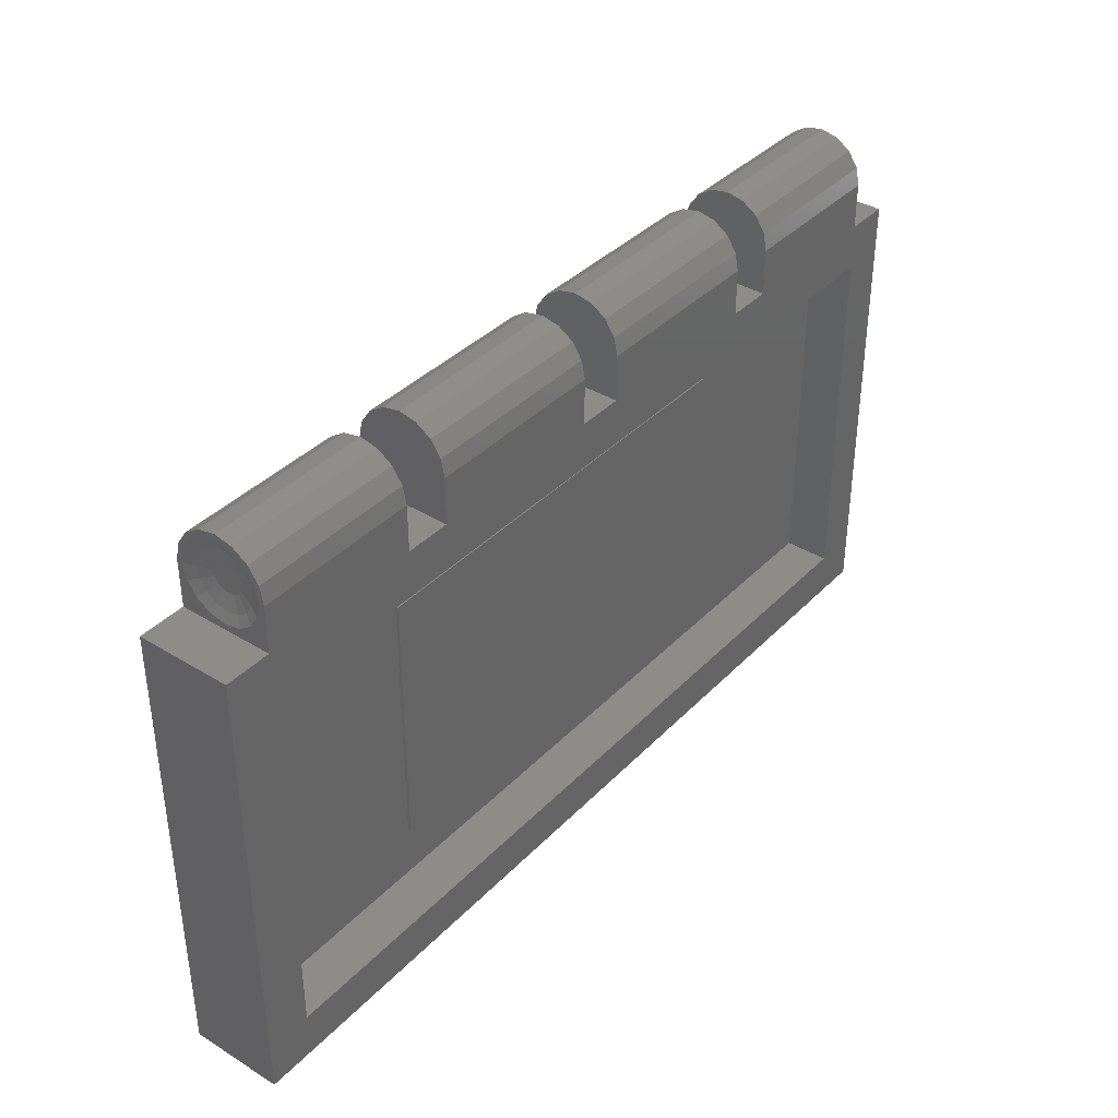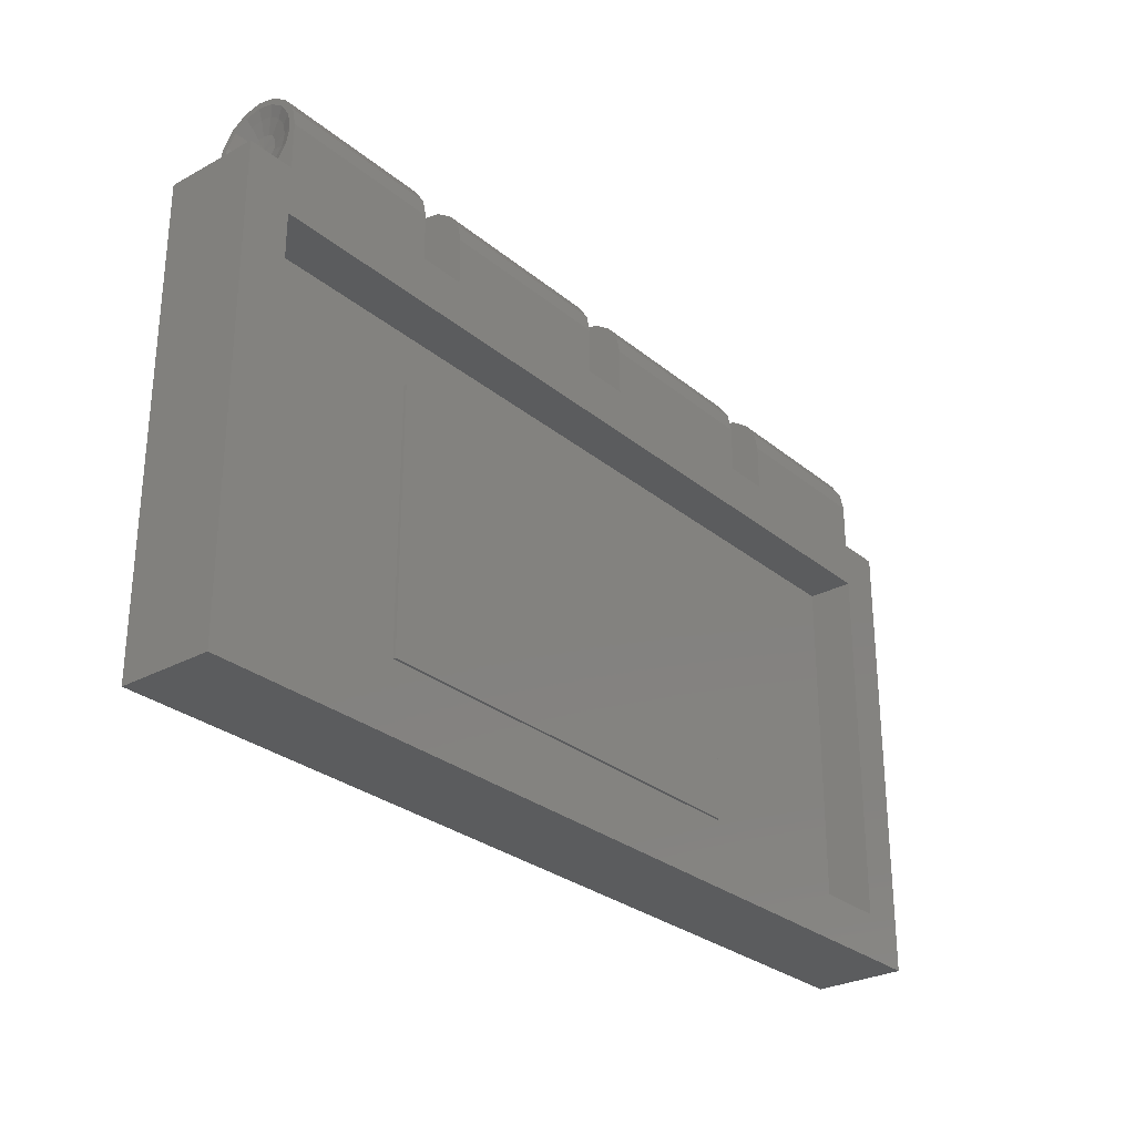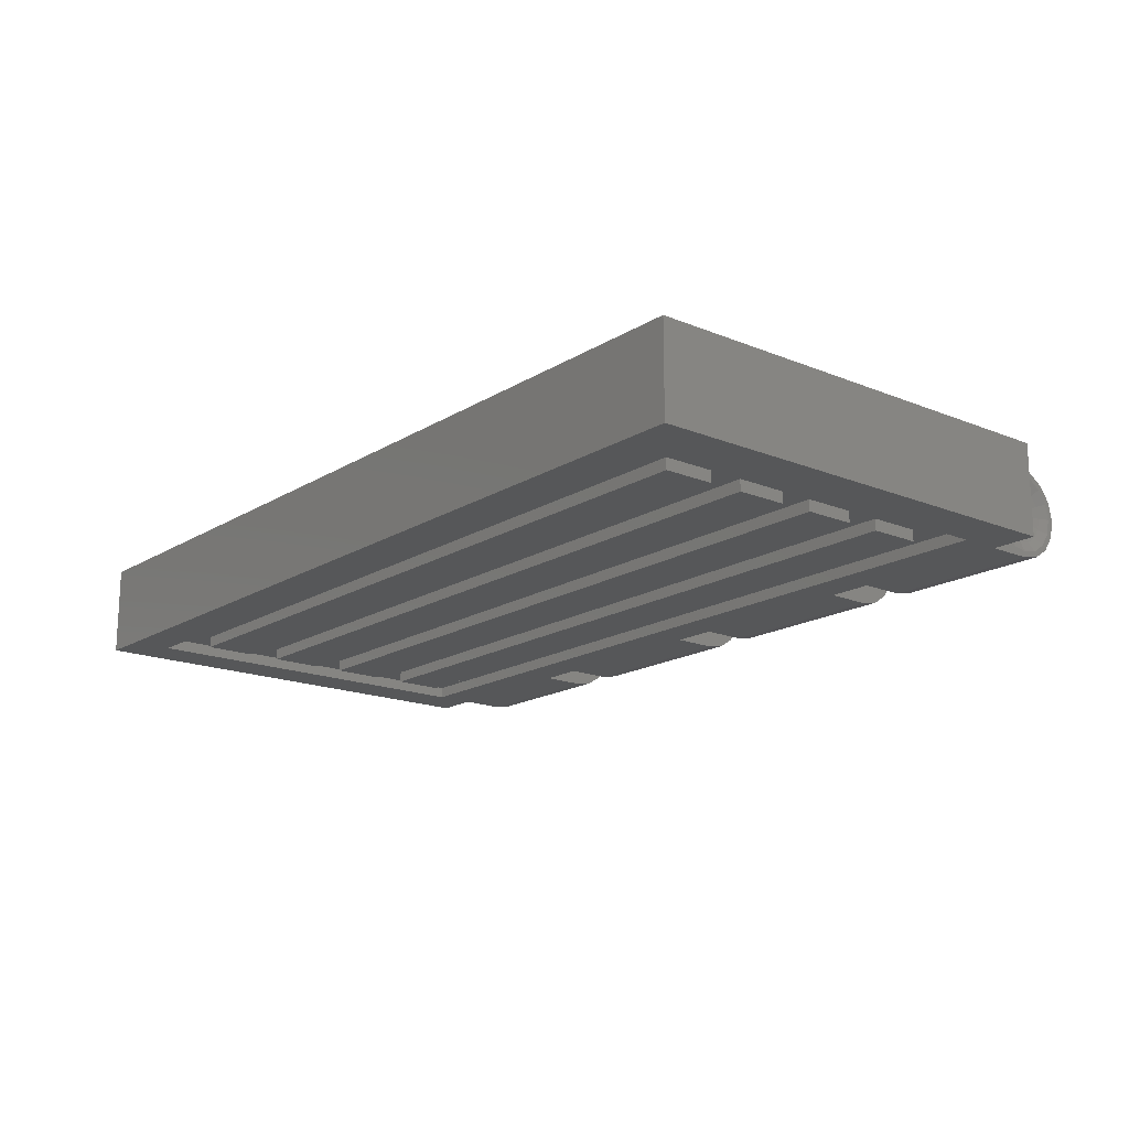
<metadata>
{"format":"stl","ext":"stl","renderer":"f3d","projection":"perspective","resolution":1024,"background":"white","views":[{"elev":37.8,"azim":128.1,"up":"+Z"},{"elev":-28.4,"azim":129.3,"up":"+Z"},{"elev":-17.0,"azim":-129.4,"up":"+Y"}]}
</metadata>
<code>
# stl→obj: 354 verts, 658 faces
v -1.32 0.04 -0.36
v -1.44 0.04 -0.66
v -1.32 0.04 -0.54
v -1.32 0.04 -0.24
v -1.32 0.04 -0.06
v -1.32 0.04 0.24
v -1.44 0.04 0.66
v -1.32 0.04 0.06
v -1.32 0.04 0.36
v -1.32 0.04 0.54
v 1.32 0.04 -0.54
v 1.44 0.04 -0.66
v 1.32 0.04 -0.36
v 1.32 0.04 -0.24
v 1.32 0.04 -0.06
v 1.32 0.04 0.06
v 1.44 0.04 0.66
v 1.32 0.04 0.24
v 1.32 0.04 0.36
v 1.32 0.04 0.54
v 1.44 0.32 0.8
v 1.6 0.32 0.8
v 1.44 0.32 0.64
v 0.88 0.32 0.8
v 0.72 0.32 0.8
v 0.08 0.32 0.8
v -0.72 0.32 0.8
v -0.08 0.32 0.8
v -1.44 0.32 0.64
v -0.88 0.32 0.8
v -1.44 0.32 0.8
v -1.6 0.32 0.8
v 1.44 0 0.66
v 1.6 0 0.8
v 1.44 0 0.8
v 0.88 0 0.8
v 0.72 0 0.8
v 0.08 0 0.8
v -1.44 0 0.66
v -0.08 0 0.8
v -0.72 0 0.8
v -0.88 0 0.8
v -1.44 0 0.8
v -1.6 0 0.8
v 1.41 0.16 0.96
v 1.413 0.1801 1.009
v 1.413 0.16 1.012
v 1.413 0.1971 0.9971
v 1.413 0.2085 0.9801
v 1.413 0.2125 0.96
v 1.413 0.2085 0.9399
v 1.413 0.1971 0.9229
v 1.413 0.1801 0.9115
v 1.413 0.16 0.9075
v 1.413 0.1399 0.9115
v 1.413 0.1229 0.9229
v 1.413 0.1115 0.9399
v 1.413 0.1075 0.96
v 1.413 0.1115 0.9801
v 1.413 0.1229 0.9971
v 1.413 0.1399 1.009
v 1.44 0.16 0.8
v 1.44 0.09877 0.8122
v 1.44 0.04686 0.8469
v 1.44 0.01218 0.8988
v 1.44 0 0.96
v 1.44 0.32 0.96
v 1.44 0.3078 0.8988
v 1.44 0.2731 0.8469
v 1.44 0.2212 0.8122
v -1.413 0.1399 1.009
v -1.413 0.16 1.012
v -1.41 0.16 0.96
v -1.413 0.1229 0.9971
v -1.413 0.1115 0.9801
v -1.413 0.1075 0.96
v -1.413 0.1115 0.9399
v -1.413 0.1229 0.9229
v -1.413 0.1399 0.9115
v -1.413 0.16 0.9075
v -1.413 0.1801 0.9115
v -1.413 0.1971 0.9229
v -1.413 0.2085 0.9399
v -1.413 0.2125 0.96
v -1.413 0.2085 0.9801
v -1.413 0.1971 0.9971
v -1.413 0.1801 1.009
v -1.44 0.16 0.8
v -1.44 0.2212 0.8122
v -1.44 0.2731 0.8469
v -1.44 0.3078 0.8988
v -1.44 0.32 0.96
v -1.44 0 0.96
v -1.44 0.01218 0.8988
v -1.44 0.04686 0.8469
v -1.44 0.09877 0.8122
v 0.88 0 0.96
v 0.88 0.01218 1.021
v 0.88 0.16 0.96
v 0.88 0.04686 1.073
v 0.88 0.09877 1.108
v 0.88 0.16 1.12
v 0.88 0.2212 1.108
v 0.88 0.2731 1.073
v 0.88 0.3078 1.021
v 0.88 0.32 0.96
v 0.72 0.16 0.96
v 0.72 0.32 0.96
v 0.72 0.3078 1.021
v 0.72 0.2731 1.073
v 0.72 0.2212 1.108
v 0.72 0.16 1.12
v 0.72 0.09877 1.108
v 0.72 0.04686 1.073
v 0.72 0.01218 1.021
v 0.72 0 0.96
v 0.08 0 0.96
v 0.08 0.01218 1.021
v 0.08 0.16 0.96
v 0.08 0.04686 1.073
v 0.08 0.09877 1.108
v 0.08 0.16 1.12
v 0.08 0.2212 1.108
v 0.08 0.2731 1.073
v 0.08 0.3078 1.021
v 0.08 0.32 0.96
v -0.08 0.16 0.96
v -0.08 0.32 0.96
v -0.08 0.3078 1.021
v -0.08 0.2731 1.073
v -0.08 0.2212 1.108
v -0.08 0.16 1.12
v -0.08 0.09877 1.108
v -0.08 0.04686 1.073
v -0.08 0.01218 1.021
v -0.08 0 0.96
v -0.72 0 0.96
v -0.72 0.01218 1.021
v -0.72 0.16 0.96
v -0.72 0.04686 1.073
v -0.72 0.09877 1.108
v -0.72 0.16 1.12
v -0.72 0.2212 1.108
v -0.72 0.2731 1.073
v -0.72 0.3078 1.021
v -0.72 0.32 0.96
v -0.88 0.16 0.96
v -0.88 0.32 0.96
v -0.88 0.3078 1.021
v -0.88 0.2731 1.073
v -0.88 0.2212 1.108
v -0.88 0.16 1.12
v -0.88 0.09877 1.108
v -0.88 0.04686 1.073
v -0.88 0.01218 1.021
v -0.88 0 0.96
v -1.6 0.32 -0.8
v -1.44 0.32 -0.64
v 1.44 0.32 -0.64
v 1.6 0.32 -0.8
v -1.6 0 -0.8
v 1.6 0 -0.8
v 1.44 0 -0.66
v -1.44 0 -0.66
v -1.44 0.16 0.64
v 1.44 0.16 0.64
v 1.44 0.16 -0.64
v -1.44 0.16 -0.64
v 1.32 0 -0.54
v 1.32 0 -0.36
v -1.32 0 -0.54
v -1.32 0 -0.36
v 1.32 0 -0.24
v 1.32 0 -0.06
v -1.32 0 -0.24
v -1.32 0 -0.06
v 1.32 0 0.058
v 1.32 0.04 0.058
v 1.32 0.04 0.238
v 1.32 0 0.238
v -1.32 0 0.058
v -1.32 0.04 0.058
v -1.32 0 0.238
v -1.32 0.04 0.238
v 1.32 0 0.36
v 1.32 0 0.54
v -1.32 0 0.36
v -1.32 0 0.54
v 1.44 0.16 1.1
v 1.427 0.16 1.065
v 1.427 0.2002 1.057
v 1.44 0.2136 1.089
v 1.427 0.2342 1.034
v 1.44 0.259 1.059
v 1.427 0.257 1
v 1.44 0.2893 1.014
v 1.427 0.265 0.96
v 1.44 0.3 0.96
v 1.427 0.257 0.9198
v 1.44 0.2893 0.9064
v 1.427 0.2342 0.8858
v 1.44 0.259 0.861
v 1.427 0.2002 0.863
v 1.44 0.2136 0.8307
v 1.427 0.16 0.855
v 1.44 0.16 0.82
v 1.427 0.1198 0.863
v 1.44 0.1064 0.8307
v 1.427 0.08575 0.8858
v 1.44 0.061 0.861
v 1.427 0.06299 0.9198
v 1.44 0.03066 0.9064
v 1.427 0.055 0.96
v 1.44 0.02 0.96
v 1.427 0.06299 1
v 1.44 0.03066 1.014
v 1.427 0.08575 1.034
v 1.44 0.061 1.059
v 1.427 0.1198 1.057
v 1.44 0.1064 1.089
v 1.44 0.3078 1.021
v 1.44 0.2731 1.073
v 1.44 0.2212 1.108
v 1.44 0.16 1.12
v 1.44 0.09877 1.108
v 1.44 0.04686 1.073
v 1.44 0.01218 1.021
v -1.44 0.16 1.1
v -1.427 0.16 1.065
v -1.427 0.1198 1.057
v -1.44 0.1064 1.089
v -1.427 0.08575 1.034
v -1.44 0.061 1.059
v -1.427 0.06299 1
v -1.44 0.03066 1.014
v -1.427 0.055 0.96
v -1.44 0.02 0.96
v -1.427 0.06299 0.9198
v -1.44 0.03066 0.9064
v -1.427 0.08575 0.8858
v -1.44 0.061 0.861
v -1.427 0.1198 0.863
v -1.44 0.1064 0.8307
v -1.427 0.16 0.855
v -1.44 0.16 0.82
v -1.427 0.2002 0.863
v -1.44 0.2136 0.8307
v -1.427 0.2342 0.8858
v -1.44 0.259 0.861
v -1.427 0.257 0.9198
v -1.44 0.2893 0.9064
v -1.427 0.265 0.96
v -1.44 0.3 0.96
v -1.427 0.257 1
v -1.44 0.2893 1.014
v -1.427 0.2342 1.034
v -1.44 0.259 1.059
v -1.427 0.2002 1.057
v -1.44 0.2136 1.089
v -1.44 0.01218 1.021
v -1.44 0.04686 1.073
v -1.44 0.09877 1.108
v -1.44 0.16 1.12
v -1.44 0.2212 1.108
v -1.44 0.2731 1.073
v -1.44 0.3078 1.021
v 0.78 0.17 0.46
v 0.72 0.17 0.288
v -0.72 0.17 0.288
v -0.78 0.17 0.46
v -0.78 0.17 -0.46
v -0.72 0.17 -0.288
v 0.72 0.17 -0.288
v 0.78 0.17 -0.46
v 0.72 0.17 0
v 0.4572 0.17 0.288
v 0.4572 0.17 -0.288
v -0.4572 0.17 0.288
v -0.72 0.17 0
v -0.4572 0.17 -0.288
v 0 0.17 -0.162
v -0.0576 0.17 -0.0576
v 0.0576 0.17 -0.0576
v 0.162 0.17 0
v 0.0576 0.17 0.0576
v 0 0.17 0.162
v -0.162 0.17 0
v -0.0576 0.17 0.0576
v 0.2661 0.17 -0.1102
v 0.2794 0.17 -0.0684
v 0.4896 0.17 -0.0684
v 0.288 0.17 -0.288
v 0.2661 0.17 0.1102
v 0.288 0.17 0.288
v 0.4896 0.17 0.0684
v 0.2794 0.17 0.0684
v -0.2661 0.17 -0.1102
v -0.288 0.17 -0.288
v -0.4896 0.17 -0.0684
v -0.2794 0.17 -0.0684
v -0.4896 0.17 0.0684
v -0.288 0.17 0.288
v -0.2661 0.17 0.1102
v -0.2794 0.17 0.0684
v 0.2036 0.17 0.2036
v 0.1102 0.17 0.2661
v 0 0.17 0.288
v -0.1102 0.17 0.2661
v -0.2036 0.17 0.2036
v 0 0.17 -0.288
v 0.1102 0.17 -0.2661
v 0.2036 0.17 -0.2036
v -0.2036 0.17 -0.2036
v -0.1102 0.17 -0.2661
v 0.1497 0.17 -0.062
v 0.1146 0.17 -0.1146
v 0.062 0.17 -0.1497
v -0 0.17 -0.162
v -0 0.17 0.162
v 0.062 0.17 0.1497
v 0.1146 0.17 0.1146
v 0.1497 0.17 0.062
v -0.062 0.17 -0.1497
v -0.1146 0.17 -0.1146
v -0.1497 0.17 -0.062
v -0.1497 0.17 0.062
v -0.1146 0.17 0.1146
v -0.062 0.17 0.1497
v 0 0.17 -0.0576
v 0.02204 0.17 -0.05321
v 0.04073 0.17 -0.04073
v 0.05321 0.17 -0.02204
v 0.0576 0.17 0
v -0.0576 0.17 -0
v -0.05321 0.17 -0.02204
v -0.04073 0.17 -0.04073
v -0.02204 0.17 -0.05321
v -0 0.17 0.0576
v -0.02204 0.17 0.05321
v -0.04073 0.17 0.04073
v -0.05321 0.17 0.02204
v 0.05321 0.17 0.02204
v 0.04073 0.17 0.04073
v 0.02204 0.17 0.05321
v 0.162 0.17 -0.162
v -0.162 0.17 -0.162
v 0.162 0.17 0.162
v -0.162 0.17 0.162
v 0.162 0.17 -0
v 0 0.17 0
v 0.78 0.16 0.46
v 0.78 0.16 -0.46
v -0.78 0.16 -0.46
v -0.78 0.16 0.46
f 1 2 3
f 4 2 1
f 5 2 4
f 6 7 8
f 9 7 6
f 10 7 9
f 11 12 13
f 13 12 14
f 14 12 15
f 16 17 18
f 18 17 19
f 19 17 20
f 21 22 23
f 24 21 23
f 25 24 23
f 26 25 23
f 27 28 29
f 30 27 29
f 31 30 29
f 32 31 29
f 33 34 35
f 33 35 36
f 33 36 37
f 33 37 38
f 39 40 41
f 39 41 42
f 39 42 43
f 39 43 44
f 45 46 47
f 45 48 46
f 45 49 48
f 45 50 49
f 45 51 50
f 45 52 51
f 45 53 52
f 45 54 53
f 45 55 54
f 45 56 55
f 45 57 56
f 45 58 57
f 45 59 58
f 45 60 59
f 45 61 60
f 45 47 61
f 62 63 35
f 63 64 35
f 64 65 35
f 65 66 35
f 67 68 21
f 68 69 21
f 69 70 21
f 70 62 21
f 71 72 73
f 74 71 73
f 75 74 73
f 76 75 73
f 77 76 73
f 78 77 73
f 79 78 73
f 80 79 73
f 81 80 73
f 82 81 73
f 83 82 73
f 84 83 73
f 85 84 73
f 86 85 73
f 87 86 73
f 72 87 73
f 31 88 89
f 31 89 90
f 31 90 91
f 31 91 92
f 43 93 94
f 43 94 95
f 43 95 96
f 43 96 88
f 97 98 99
f 98 100 99
f 100 101 99
f 101 102 99
f 102 103 99
f 103 104 99
f 104 105 99
f 105 106 99
f 107 108 109
f 107 109 110
f 107 110 111
f 107 111 112
f 107 112 113
f 107 113 114
f 107 114 115
f 107 115 116
f 117 118 119
f 118 120 119
f 120 121 119
f 121 122 119
f 122 123 119
f 123 124 119
f 124 125 119
f 125 126 119
f 127 128 129
f 127 129 130
f 127 130 131
f 127 131 132
f 127 132 133
f 127 133 134
f 127 134 135
f 127 135 136
f 137 138 139
f 138 140 139
f 140 141 139
f 141 142 139
f 142 143 139
f 143 144 139
f 144 145 139
f 145 146 139
f 147 148 149
f 147 149 150
f 147 150 151
f 147 151 152
f 147 152 153
f 147 153 154
f 147 154 155
f 147 155 156
f 3 2 12
f 3 12 11
f 4 1 13
f 4 13 14
f 8 5 15
f 8 15 16
f 9 6 18
f 9 18 19
f 7 10 20
f 7 20 17
f 8 7 2
f 8 2 5
f 15 12 17
f 15 17 16
f 29 28 26
f 29 26 23
f 157 158 159
f 157 159 160
f 160 159 23
f 160 23 22
f 157 32 29
f 157 29 158
f 33 38 40
f 33 40 39
f 161 162 163
f 161 163 164
f 162 34 33
f 162 33 163
f 161 164 39
f 161 39 44
f 165 166 167
f 165 167 168
f 165 29 23
f 165 23 166
f 168 158 29
f 168 29 165
f 167 159 158
f 167 158 168
f 166 23 159
f 166 159 167
f 12 163 33
f 12 33 17
f 2 164 163
f 2 163 12
f 7 39 164
f 7 164 2
f 17 33 39
f 17 39 7
f 169 11 13
f 169 13 170
f 171 3 11
f 171 11 169
f 172 1 3
f 172 3 171
f 170 13 1
f 170 1 172
f 171 169 170
f 171 170 172
f 173 14 15
f 173 15 174
f 175 4 14
f 175 14 173
f 176 5 4
f 176 4 175
f 174 15 5
f 174 5 176
f 175 173 174
f 175 174 176
f 177 178 179
f 177 179 180
f 181 182 178
f 181 178 177
f 183 184 182
f 183 182 181
f 180 179 184
f 180 184 183
f 181 177 180
f 181 180 183
f 185 19 20
f 185 20 186
f 187 9 19
f 187 19 185
f 188 10 9
f 188 9 187
f 186 20 10
f 186 10 188
f 187 185 186
f 187 186 188
f 161 44 32
f 161 32 157
f 160 22 34
f 160 34 162
f 157 160 162
f 157 162 161
f 35 34 22
f 35 22 21
f 37 36 24
f 37 24 25
f 40 38 26
f 40 26 28
f 42 41 27
f 42 27 30
f 31 32 44
f 31 44 43
f 106 24 36
f 106 36 97
f 36 35 66
f 36 66 97
f 106 67 21
f 106 21 24
f 26 126 108
f 26 108 25
f 38 117 126
f 38 126 26
f 37 116 117
f 37 117 38
f 25 108 116
f 25 116 37
f 27 146 128
f 27 128 28
f 41 137 146
f 41 146 27
f 40 136 137
f 40 137 41
f 28 128 136
f 28 136 40
f 30 31 92
f 30 92 148
f 156 93 43
f 156 43 42
f 156 42 30
f 156 30 148
f 189 190 191
f 189 191 192
f 192 191 193
f 192 193 194
f 194 193 195
f 194 195 196
f 196 195 197
f 196 197 198
f 198 197 199
f 198 199 200
f 200 199 201
f 200 201 202
f 202 201 203
f 202 203 204
f 204 203 205
f 204 205 206
f 206 205 207
f 206 207 208
f 208 207 209
f 208 209 210
f 210 209 211
f 210 211 212
f 212 211 213
f 212 213 214
f 214 213 215
f 214 215 216
f 216 215 217
f 216 217 218
f 218 217 219
f 218 219 220
f 220 219 190
f 220 190 189
f 190 47 46
f 190 46 191
f 191 46 48
f 191 48 193
f 193 48 49
f 193 49 195
f 195 49 50
f 195 50 197
f 197 50 51
f 197 51 199
f 199 51 52
f 199 52 201
f 201 52 53
f 201 53 203
f 203 53 54
f 203 54 205
f 205 54 55
f 205 55 207
f 207 55 56
f 207 56 209
f 209 56 57
f 209 57 211
f 211 57 58
f 211 58 213
f 213 58 59
f 213 59 215
f 215 59 60
f 215 60 217
f 217 60 61
f 217 61 219
f 219 61 47
f 219 47 190
f 214 66 65
f 214 65 212
f 212 65 64
f 212 64 210
f 210 64 63
f 210 63 208
f 208 63 62
f 208 62 206
f 206 62 70
f 206 70 204
f 204 70 69
f 204 69 202
f 202 69 68
f 202 68 200
f 200 68 67
f 200 67 198
f 198 67 221
f 198 221 196
f 196 221 222
f 196 222 194
f 194 222 223
f 194 223 192
f 192 223 224
f 192 224 189
f 189 224 225
f 189 225 220
f 220 225 226
f 220 226 218
f 218 226 227
f 218 227 216
f 216 227 66
f 216 66 214
f 228 229 230
f 228 230 231
f 231 230 232
f 231 232 233
f 233 232 234
f 233 234 235
f 235 234 236
f 235 236 237
f 237 236 238
f 237 238 239
f 239 238 240
f 239 240 241
f 241 240 242
f 241 242 243
f 243 242 244
f 243 244 245
f 245 244 246
f 245 246 247
f 247 246 248
f 247 248 249
f 249 248 250
f 249 250 251
f 251 250 252
f 251 252 253
f 253 252 254
f 253 254 255
f 255 254 256
f 255 256 257
f 257 256 258
f 257 258 259
f 259 258 229
f 259 229 228
f 229 72 71
f 229 71 230
f 230 71 74
f 230 74 232
f 232 74 75
f 232 75 234
f 234 75 76
f 234 76 236
f 236 76 77
f 236 77 238
f 238 77 78
f 238 78 240
f 240 78 79
f 240 79 242
f 242 79 80
f 242 80 244
f 244 80 81
f 244 81 246
f 246 81 82
f 246 82 248
f 248 82 83
f 248 83 250
f 250 83 84
f 250 84 252
f 252 84 85
f 252 85 254
f 254 85 86
f 254 86 256
f 256 86 87
f 256 87 258
f 258 87 72
f 258 72 229
f 237 93 260
f 237 260 235
f 235 260 261
f 235 261 233
f 233 261 262
f 233 262 231
f 231 262 263
f 231 263 228
f 228 263 264
f 228 264 259
f 259 264 265
f 259 265 257
f 257 265 266
f 257 266 255
f 255 266 92
f 255 92 253
f 253 92 91
f 253 91 251
f 251 91 90
f 251 90 249
f 249 90 89
f 249 89 247
f 247 89 88
f 247 88 245
f 245 88 96
f 245 96 243
f 243 96 95
f 243 95 241
f 241 95 94
f 241 94 239
f 239 94 93
f 239 93 237
f 97 66 227
f 97 227 98
f 98 227 226
f 98 226 100
f 100 226 225
f 100 225 101
f 101 225 224
f 101 224 102
f 102 224 223
f 102 223 103
f 103 223 222
f 103 222 104
f 104 222 221
f 104 221 105
f 105 221 67
f 105 67 106
f 108 126 125
f 108 125 109
f 109 125 124
f 109 124 110
f 110 124 123
f 110 123 111
f 111 123 122
f 111 122 112
f 112 122 121
f 112 121 113
f 113 121 120
f 113 120 114
f 114 120 118
f 114 118 115
f 115 118 117
f 115 117 116
f 128 146 145
f 128 145 129
f 129 145 144
f 129 144 130
f 130 144 143
f 130 143 131
f 131 143 142
f 131 142 132
f 132 142 141
f 132 141 133
f 133 141 140
f 133 140 134
f 134 140 138
f 134 138 135
f 135 138 137
f 135 137 136
f 148 92 266
f 148 266 149
f 149 266 265
f 149 265 150
f 150 265 264
f 150 264 151
f 151 264 263
f 151 263 152
f 152 263 262
f 152 262 153
f 153 262 261
f 153 261 154
f 154 261 260
f 154 260 155
f 155 260 93
f 155 93 156
f 267 268 269
f 269 270 267
f 271 272 273
f 273 274 271
f 274 273 268
f 268 267 274
f 270 269 272
f 272 271 270
f 268 275 276
f 277 275 273
f 278 279 269
f 272 279 280
f 281 282 283
f 281 283 284
f 284 283 285
f 284 285 286
f 287 288 282
f 285 288 286
f 288 287 286
f 282 281 287
f 289 290 291
f 289 291 292
f 293 294 295
f 293 295 296
f 297 298 299
f 297 299 300
f 301 302 303
f 301 303 304
f 294 293 305
f 294 305 306
f 294 306 307
f 307 308 302
f 308 309 302
f 309 303 302
f 310 311 292
f 311 312 292
f 312 289 292
f 298 297 313
f 298 313 314
f 298 314 310
f 284 315 316
f 284 316 317
f 284 317 318
f 319 320 284
f 320 321 284
f 321 322 284
f 281 323 287
f 323 324 287
f 324 325 287
f 287 326 327
f 287 327 328
f 287 328 286
f 329 330 283
f 330 331 283
f 331 332 283
f 332 333 283
f 334 335 282
f 335 336 282
f 336 337 282
f 337 329 282
f 338 339 288
f 339 340 288
f 340 341 288
f 341 334 288
f 333 342 285
f 342 343 285
f 343 344 285
f 344 338 285
f 345 310 346
f 310 345 289
f 346 310 297
f 293 347 307
f 307 347 348
f 348 303 307
f 301 299 279
f 291 295 275
f 289 345 290
f 348 304 303
f 300 346 297
f 296 347 293
f 296 290 345
f 296 345 347
f 304 348 346
f 304 346 300
f 299 298 280
f 299 280 279
f 279 278 302
f 279 302 301
f 300 299 301
f 300 301 304
f 277 292 291
f 277 291 275
f 275 295 294
f 275 294 276
f 291 290 296
f 291 296 295
f 307 306 305
f 307 305 293
f 303 309 307
f 309 308 307
f 289 312 310
f 312 311 310
f 310 314 313
f 310 313 297
f 345 318 317
f 345 317 316
f 345 316 315
f 345 315 284
f 346 287 325
f 346 325 324
f 346 324 323
f 346 323 318
f 348 286 328
f 348 328 327
f 348 327 326
f 348 326 287
f 347 349 322
f 347 322 321
f 347 321 320
f 347 320 286
f 333 332 350
f 332 331 350
f 331 330 350
f 330 329 350
f 329 337 350
f 337 336 350
f 336 335 350
f 335 334 350
f 334 341 350
f 341 340 350
f 340 339 350
f 339 338 350
f 338 344 350
f 344 343 350
f 343 342 350
f 342 333 350
f 351 352 274
f 351 274 267
f 352 353 271
f 352 271 274
f 353 354 270
f 353 270 271
f 354 351 267
f 354 267 270
f 354 353 352
f 354 352 351

</code>
